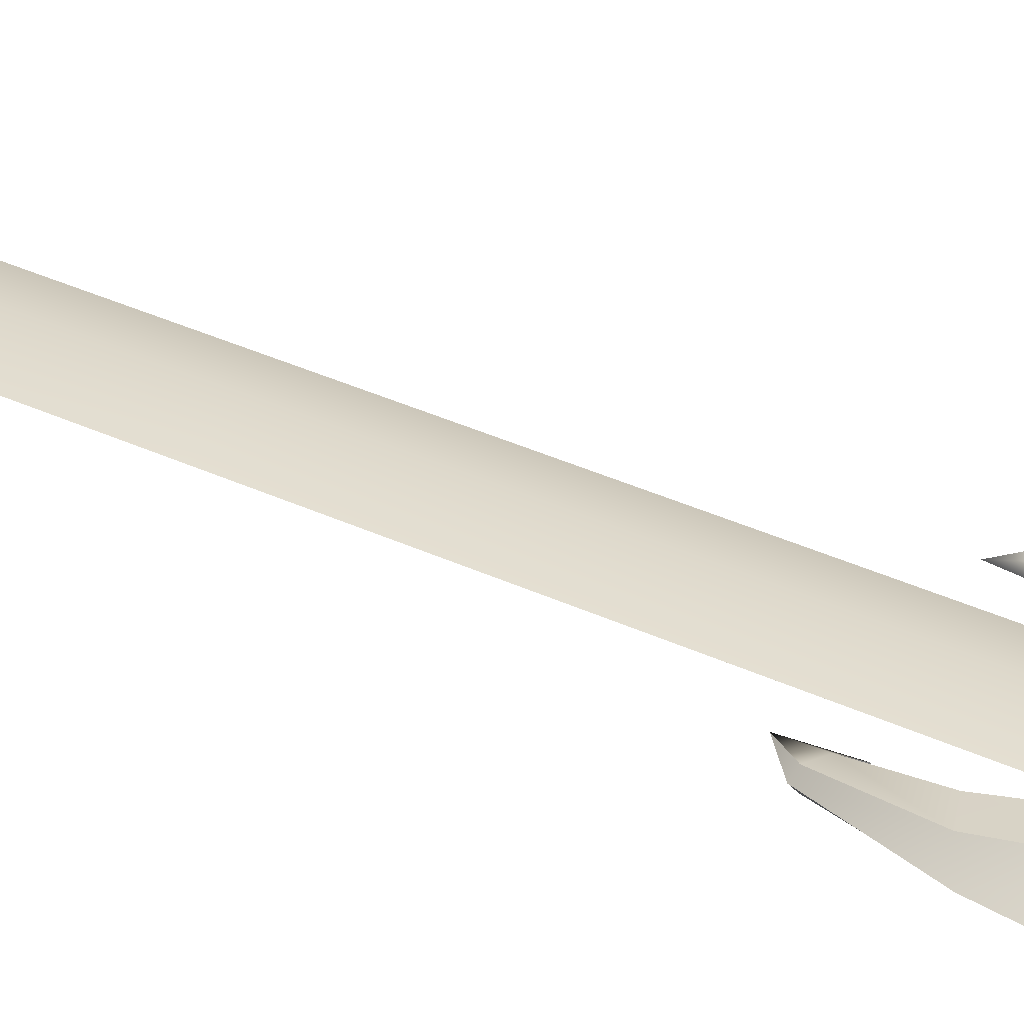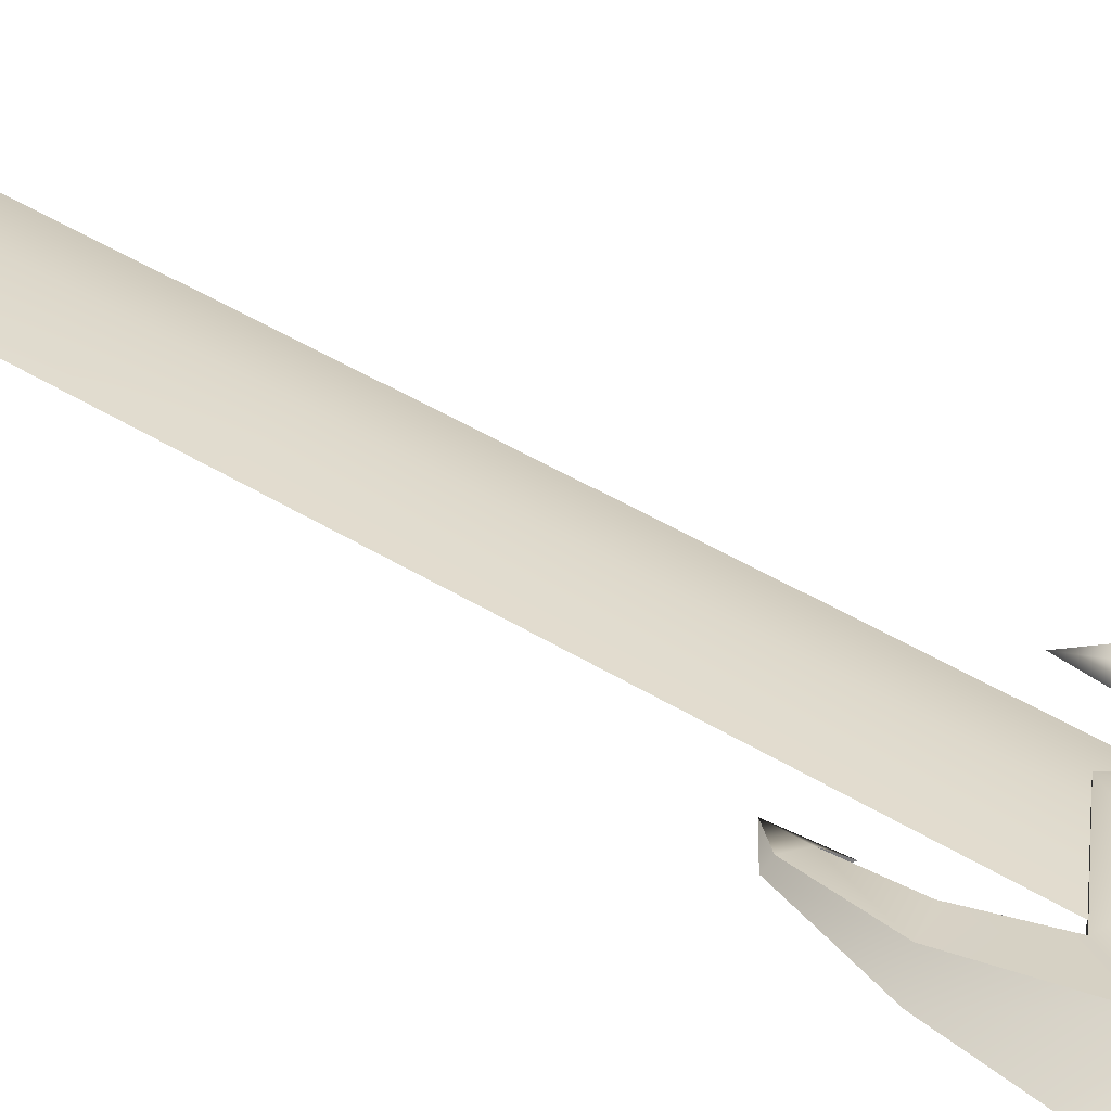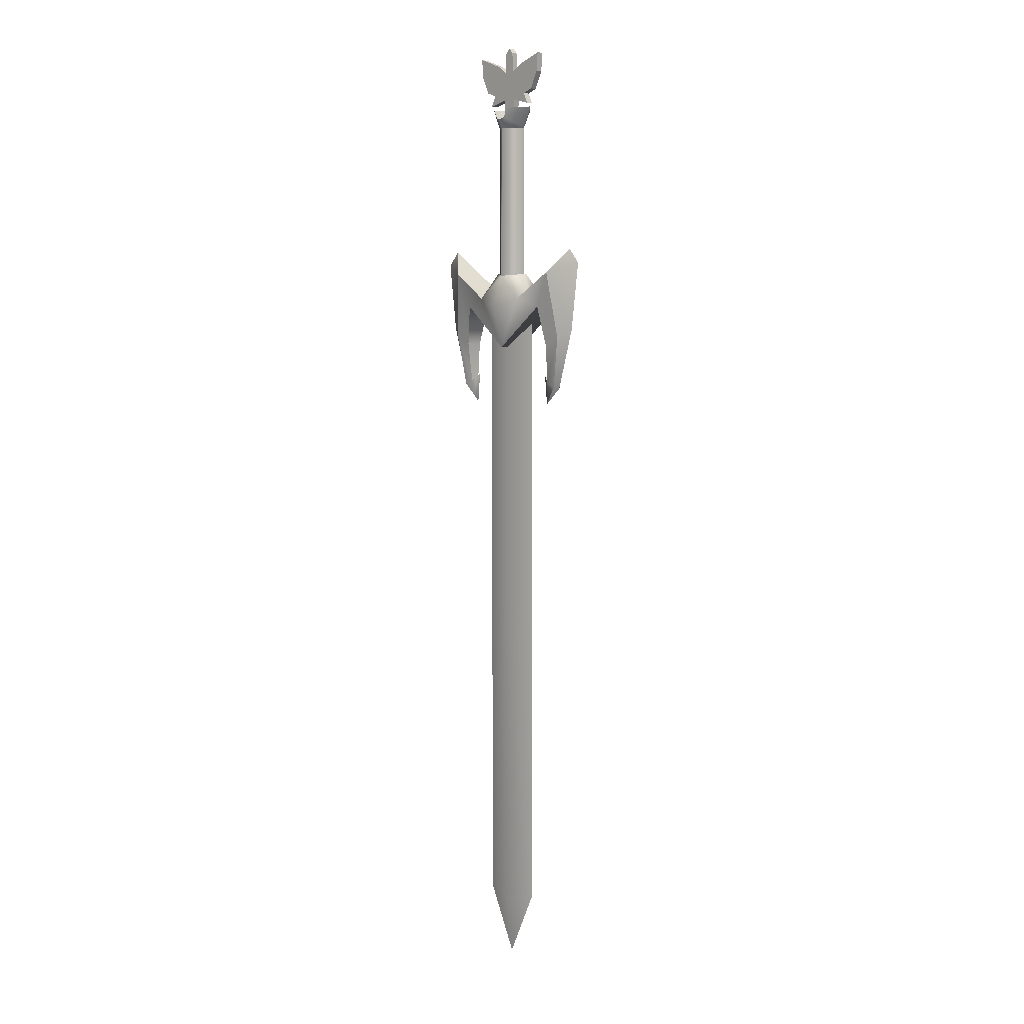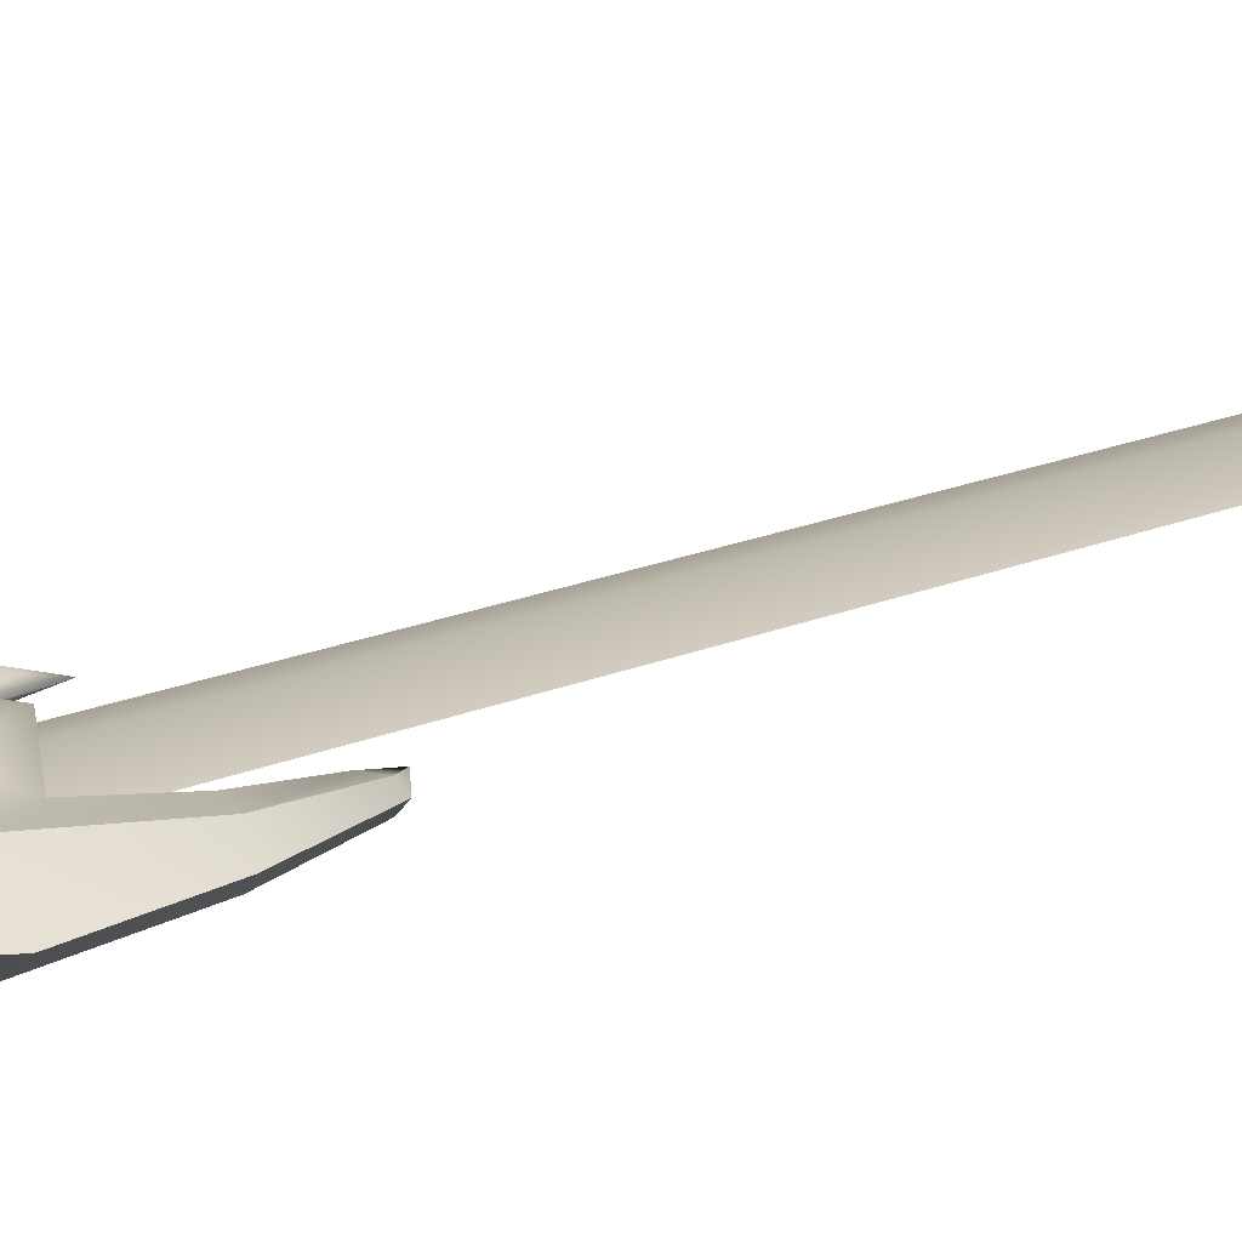
<metadata>
{"format":"obj","ext":"obj","renderer":"f3d","projection":"perspective","resolution":1024,"background":"white","views":[{"elev":31.2,"azim":124.9,"up":"+Z"},{"elev":31.4,"azim":134.2,"up":"+Z"},{"elev":6.4,"azim":-134.8,"up":"+Y"},{"elev":14.7,"azim":-135.9,"up":"+Z"}]}
</metadata>
<code>
g WEAPON_DINOFORCE_SWORD_00
v -7.879e-08 -0.9012 0.008305
v 0.03631 -0.4959 -1.525e-07
v 0.03635 -0.8905 -1.435e-07
v -4.336e-08 -0.4959 0.008305
v -8.486e-08 -0.9707 -1.471e-07
v 0.03635 -0.8905 -1.435e-07
v -4.336e-08 -0.4959 -0.008305
v -7.879e-08 -0.9012 -0.008305
v 0.03631 -0.4959 -1.525e-07
v -8.486e-08 -0.9707 -1.471e-07
v -4.336e-08 -0.4959 0.008305
v 0.03627 -0.1421 -1.615e-07
v 0.03631 -0.4959 -1.525e-07
v -1.242e-08 -0.1421 0.008305
v 0.03631 -0.4959 -1.525e-07
v -1.242e-08 -0.1421 -0.008305
v -4.336e-08 -0.4959 -0.008305
v 0.03627 -0.1421 -1.615e-07
v 0.03179 -0.117 -0.02293
v 0.07917 -0.08514 0.0195
v 0.03179 -0.117 0.02293
v 0.07917 -0.08514 -0.0195
v 0.06971 -0.1749 0.01019
v 0.06056 -0.1271 -0.01631
v 0.06056 -0.1271 0.01631
v 0.06797 -0.2217 0.005386
v 0.06797 -0.2217 -0.005386
v 0.06971 -0.1749 0.01019
v 0.06971 -0.1749 -0.01019
v 0.06056 -0.1271 -0.01631
v 0.08938 -0.1651 0.01019
v 0.06797 -0.2217 0.005386
v 0.06971 -0.1749 0.01019
v 0.07894 -0.2267 0.005386
v 0.06206 -0.2486 -7.702e-08
v 0.07917 -0.08514 0.0195
v 0.06056 -0.1271 0.01631
v 0.05877 -0.2134 -9.968e-08
v 0.03179 -0.117 0.02293
v -1.556e-08 -0.178 0.01839
v 0.06797 -0.2217 -0.005386
v 0.07894 -0.2267 -0.005386
v 0.08938 -0.1651 -0.01019
v -1.12e-08 -0.1281 0.03352
v -7.745e-09 -0.08859 0.01906
v 0.02501 -0.08598 -8.914e-08
v 0.08938 -0.1651 -0.01019
v 0.06971 -0.1749 -0.01019
v 0.07917 -0.08514 -0.0195
v 0.06056 -0.1271 -0.01631
v 0.03179 -0.117 -0.02293
v -1.556e-08 -0.178 -0.01839
v -1.12e-08 -0.1281 -0.03352
v -7.745e-09 -0.08859 -0.01906
v 0.02501 -0.08598 -8.914e-08
v 0.0832 -0.2285 -8.325e-08
v 0.08938 -0.1651 0.01019
v 0.1041 -0.1554 -8.624e-08
v 0.0832 -0.2285 -8.325e-08
v 0.07894 -0.2267 0.005386
v 0.06206 -0.2486 -7.702e-08
v 0.1041 -0.1554 -8.624e-08
v 0.07917 -0.08514 0.0195
v 0.1144 -0.07406 -8.961e-08
v 0.1004 -0.05674 -9.033e-08
v 0.06797 -0.2217 0.005386
v 0.05877 -0.2134 -9.968e-08
v 0.06797 -0.2217 -0.005386
v 0.06971 -0.1749 0.01019
v 0.06797 -0.2217 -0.005386
v 0.06971 -0.1749 -0.01019
v 0.0832 -0.2285 -8.325e-08
v 0.08938 -0.1651 -0.01019
v 0.07894 -0.2267 -0.005386
v 0.1041 -0.1554 -8.624e-08
v 0.07917 -0.08514 -0.0195
v 0.1144 -0.07406 -8.961e-08
v 0.1004 -0.05674 -9.033e-08
v 0.0832 -0.2285 -8.325e-08
v 0.08938 -0.1651 -0.01019
v 0.06206 -0.2486 -7.702e-08
v 0.0832 -0.2285 -8.325e-08
v 0.02501 -0.08598 -8.914e-08
v 0.03179 -0.117 -0.02293
v 0.03179 -0.117 0.02293
v -1.556e-08 -0.178 0.01839
v 0.06056 -0.1271 -0.01631
v -1.556e-08 -0.178 -0.01839
v 0.06056 -0.1271 0.01631
v -0.06056 -0.1271 -0.01631
v -0.06056 -0.1271 0.01631
v -1.556e-08 -0.178 -0.01839
v 0.07917 -0.08514 -0.0195
v 0.1004 -0.05674 -9.033e-08
v 0.07917 -0.08514 0.0195
v 0.006688 0.1069 0.02007
v 0.03227 0.1195 -1.41e-07
v 0.02123 0.09426 -1.598e-07
v 0.01043 0.1183 0.02209
v 8.24e-09 0.09426 0.01736
v 0.02123 0.09426 -1.598e-07
v 9.124e-09 0.1044 0.0234
v 0.006688 0.1069 -0.02007
v 8.24e-09 0.09426 -0.01736
v 9.124e-09 0.1044 -0.0234
v 0.03227 0.1195 -1.41e-07
v 0.01043 0.1183 -0.02209
v 0.02123 0.09426 -1.598e-07
v -7.745e-09 -0.08859 0.01906
v 0.02123 0.09426 -1.598e-07
v 0.02126 -0.09119 -1.748e-07
v 8.24e-09 0.09426 0.01736
v 8.24e-09 0.09426 -0.01736
v -7.745e-09 -0.08859 -0.01906
v -7.879e-08 -0.9012 0.008305
v -0.03631 -0.4959 -1.525e-07
v -4.336e-08 -0.4959 0.008305
v -0.03635 -0.8905 -1.435e-07
v -8.486e-08 -0.9707 -1.471e-07
v -0.03635 -0.8905 -1.435e-07
v -4.336e-08 -0.4959 -0.008305
v -0.03631 -0.4959 -1.525e-07
v -7.879e-08 -0.9012 -0.008305
v -8.486e-08 -0.9707 -1.471e-07
v -4.336e-08 -0.4959 0.008305
v -0.03627 -0.1421 -1.615e-07
v -1.242e-08 -0.1421 0.008305
v -0.03631 -0.4959 -1.525e-07
v -0.03631 -0.4959 -1.525e-07
v -1.242e-08 -0.1421 -0.008305
v -0.03627 -0.1421 -1.615e-07
v -4.336e-08 -0.4959 -0.008305
v -0.03179 -0.117 0.02293
v -0.07917 -0.08514 -0.0195
v -0.03179 -0.117 -0.02293
v -0.07917 -0.08514 0.0195
v -0.06971 -0.1749 0.01019
v -0.06056 -0.1271 -0.01631
v -0.06971 -0.1749 -0.01019
v -0.06971 -0.1749 0.01019
v -0.06056 -0.1271 0.01631
v -0.06056 -0.1271 -0.01631
v -0.06797 -0.2217 -0.005386
v -0.06797 -0.2217 0.005386
v -0.08938 -0.1651 0.01019
v -0.06797 -0.2217 0.005386
v -0.07894 -0.2267 0.005386
v -0.06971 -0.1749 0.01019
v -0.06206 -0.2486 -7.702e-08
v -0.07917 -0.08514 0.0195
v -0.06056 -0.1271 0.01631
v -0.05877 -0.2134 -9.968e-08
v -0.03179 -0.117 0.02293
v -1.556e-08 -0.178 0.01839
v -0.06797 -0.2217 -0.005386
v -0.07894 -0.2267 -0.005386
v -0.08938 -0.1651 -0.01019
v -1.12e-08 -0.1281 0.03352
v -7.745e-09 -0.08859 0.01906
v -0.02501 -0.08598 -8.914e-08
v -0.08938 -0.1651 -0.01019
v -0.06971 -0.1749 -0.01019
v -0.07917 -0.08514 -0.0195
v -0.06056 -0.1271 -0.01631
v -0.03179 -0.117 -0.02293
v -1.556e-08 -0.178 -0.01839
v -1.12e-08 -0.1281 -0.03352
v -7.745e-09 -0.08859 -0.01906
v -0.02501 -0.08598 -8.914e-08
v -0.0832 -0.2285 -8.325e-08
v -0.08938 -0.1651 0.01019
v -0.07894 -0.2267 0.005386
v -0.0832 -0.2285 -8.325e-08
v -0.1041 -0.1554 -8.624e-08
v -0.06206 -0.2486 -7.702e-08
v -0.1041 -0.1554 -8.624e-08
v -0.07917 -0.08514 0.0195
v -0.1144 -0.07406 -8.961e-08
v -0.1004 -0.05674 -9.033e-08
v -0.06797 -0.2217 0.005386
v -0.06797 -0.2217 -0.005386
v -0.05877 -0.2134 -9.968e-08
v -0.06971 -0.1749 0.01019
v -0.06971 -0.1749 -0.01019
v -0.06797 -0.2217 -0.005386
v -0.0832 -0.2285 -8.325e-08
v -0.08938 -0.1651 -0.01019
v -0.1041 -0.1554 -8.624e-08
v -0.07917 -0.08514 -0.0195
v -0.1144 -0.07406 -8.961e-08
v -0.08938 -0.1651 -0.01019
v -0.1004 -0.05674 -9.033e-08
v -0.0832 -0.2285 -8.325e-08
v -0.07894 -0.2267 -0.005386
v -0.0832 -0.2285 -8.325e-08
v -0.06206 -0.2486 -7.702e-08
v -0.02501 -0.08598 -8.914e-08
v -0.03179 -0.117 0.02293
v -0.03179 -0.117 -0.02293
v -0.07917 -0.08514 0.0195
v -0.1004 -0.05674 -9.033e-08
v -0.07917 -0.08514 -0.0195
v -0.006688 0.1069 0.02007
v -0.03227 0.1195 -1.41e-07
v -0.01043 0.1183 0.02209
v -0.02123 0.09426 -1.598e-07
v 8.24e-09 0.09426 0.01736
v 9.124e-09 0.1044 0.0234
v -0.02123 0.09426 -1.598e-07
v -0.006688 0.1069 -0.02007
v 8.24e-09 0.09426 -0.01736
v 9.124e-09 0.1044 -0.0234
v -0.03227 0.1195 -1.41e-07
v -0.02123 0.09426 -1.598e-07
v -0.01043 0.1183 -0.02209
v -7.745e-09 -0.08859 0.01906
v -0.02123 0.09426 -1.598e-07
v 8.24e-09 0.09426 0.01736
v -0.02126 -0.09119 -1.748e-07
v 8.24e-09 0.09426 -0.01736
v -7.745e-09 -0.08859 -0.01906
v 0.008639 0.1292 0.003857
v 0.01801 0.1716 0.003855
v 0.02539 0.136 0.003856
v 0.005713 0.163 0.003856
v 0.03139 0.1235 0.003855
v 0.03773 0.1407 0.003856
v 0.005921 0.1108 0.003857
v 1.716e-08 0.1924 0.003856
v 0.005311 0.1865 0.003856
v 0.04723 0.1608 0.003855
v 0.04911 0.1832 0.003855
v 6.314e-09 0.06837 0.003859
v 0.009101 0.08165 0.003858
v 0.00909 0.08165 -0.004445
v 0.005921 0.1108 0.003857
v 0.005911 0.1108 -0.004445
v 0.009101 0.08165 0.003858
v 0.005921 0.1108 0.003857
v 0.005911 0.1108 -0.004445
v 0.008639 0.1292 0.003857
v 0.008628 0.1292 -0.004445
v 0.005921 0.1108 0.003857
v 0.008628 0.1292 -0.004445
v 0.03139 0.1235 0.003855
v 0.03138 0.1235 -0.004445
v 0.008639 0.1292 0.003857
v 0.03138 0.1235 -0.004445
v 0.02539 0.136 0.003856
v 0.02538 0.136 -0.004445
v 0.03139 0.1235 0.003855
v 0.02538 0.136 -0.004445
v 0.03773 0.1407 0.003856
v 0.03772 0.1407 -0.004445
v 0.02539 0.136 0.003856
v 0.03772 0.1407 -0.004445
v 0.04723 0.1608 0.003855
v 0.04722 0.1608 -0.004445
v 0.03773 0.1407 0.003856
v 0.04723 0.1608 0.003855
v 0.04722 0.1608 -0.004445
v 0.04911 0.1832 0.003855
v 0.0491 0.1832 -0.004445
v 0.04723 0.1608 0.003855
v 0.0491 0.1832 -0.004445
v 0.01801 0.1716 0.003855
v 0.018 0.1716 -0.004445
v 0.04911 0.1832 0.003855
v 0.018 0.1716 -0.004445
v 0.005713 0.163 0.003856
v 0.005702 0.163 -0.004445
v 0.01801 0.1716 0.003855
v 0.005702 0.163 -0.004445
v 0.005311 0.1865 0.003856
v 0.0053 0.1865 -0.004445
v 0.005713 0.163 0.003856
v 0.0053 0.1865 -0.004445
v 1.716e-08 0.1924 0.003856
v 1.643e-08 0.1924 -0.004445
v 0.005311 0.1865 0.003856
v 0.008628 0.1292 -0.004445
v 0.018 0.1716 -0.004445
v 0.005702 0.163 -0.004445
v 0.02538 0.136 -0.004445
v 0.03138 0.1235 -0.004445
v 0.03772 0.1407 -0.004445
v 0.04722 0.1608 -0.004445
v 0.0491 0.1832 -0.004445
v 0.005911 0.1108 -0.004445
v 1.643e-08 0.1924 -0.004445
v 0.0053 0.1865 -0.004445
v 5.588e-09 0.06836 -0.004445
v 0.00909 0.08165 -0.004445
v -0.008639 0.1292 0.003857
v -0.01801 0.1716 0.003855
v -0.005713 0.163 0.003856
v -0.02539 0.136 0.003856
v -0.03139 0.1235 0.003855
v -0.03773 0.1407 0.003856
v -0.005921 0.1108 0.003857
v 1.716e-08 0.1924 0.003856
v -0.005311 0.1865 0.003856
v -0.04723 0.1608 0.003855
v -0.04911 0.1832 0.003855
v 6.314e-09 0.06837 0.003859
v -0.009101 0.08165 0.003858
v -0.00909 0.08165 -0.004445
v -0.005921 0.1108 0.003857
v -0.009101 0.08165 0.003858
v -0.005911 0.1108 -0.004445
v -0.005921 0.1108 0.003857
v -0.005911 0.1108 -0.004445
v -0.008639 0.1292 0.003857
v -0.005921 0.1108 0.003857
v -0.008628 0.1292 -0.004445
v -0.008628 0.1292 -0.004445
v -0.03139 0.1235 0.003855
v -0.008639 0.1292 0.003857
v -0.03138 0.1235 -0.004445
v -0.03138 0.1235 -0.004445
v -0.02539 0.136 0.003856
v -0.03139 0.1235 0.003855
v -0.02538 0.136 -0.004445
v -0.02538 0.136 -0.004445
v -0.03773 0.1407 0.003856
v -0.02539 0.136 0.003856
v -0.03772 0.1407 -0.004445
v -0.03772 0.1407 -0.004445
v -0.04723 0.1608 0.003855
v -0.03773 0.1407 0.003856
v -0.04722 0.1608 -0.004445
v -0.04723 0.1608 0.003855
v -0.04722 0.1608 -0.004445
v -0.04911 0.1832 0.003855
v -0.04723 0.1608 0.003855
v -0.0491 0.1832 -0.004445
v -0.0491 0.1832 -0.004445
v -0.01801 0.1716 0.003855
v -0.04911 0.1832 0.003855
v -0.018 0.1716 -0.004445
v -0.018 0.1716 -0.004445
v -0.005713 0.163 0.003856
v -0.01801 0.1716 0.003855
v -0.005702 0.163 -0.004445
v -0.005702 0.163 -0.004445
v -0.005311 0.1865 0.003856
v -0.005713 0.163 0.003856
v -0.0053 0.1865 -0.004445
v -0.0053 0.1865 -0.004445
v 1.716e-08 0.1924 0.003856
v -0.005311 0.1865 0.003856
v 1.643e-08 0.1924 -0.004445
v -0.008628 0.1292 -0.004445
v -0.018 0.1716 -0.004445
v -0.02538 0.136 -0.004445
v -0.005702 0.163 -0.004445
v -0.03138 0.1235 -0.004445
v -0.03772 0.1407 -0.004445
v -0.04722 0.1608 -0.004445
v -0.0491 0.1832 -0.004445
v -0.005911 0.1108 -0.004445
v 1.643e-08 0.1924 -0.004445
v -0.0053 0.1865 -0.004445
v 5.588e-09 0.06836 -0.004445
v -0.00909 0.08165 -0.004445
g WEAPON_DINOFORCE_SWORD_00_0
f 3 2 1
f 2 4 1
f 1 5 3
f 8 7 6
f 7 9 6
f 10 8 6
f 13 12 11
f 12 14 11
f 17 16 15
f 16 18 15
f 21 20 19
f 20 22 19
f 25 24 23
f 27 26 23
f 30 29 28
f 33 32 31
f 32 34 31
f 34 32 35
f 33 31 36
f 37 33 36
f 38 35 32
f 36 39 37
f 39 40 37
f 35 38 41
f 35 41 42
f 42 41 43
f 39 44 40
f 39 45 44
f 46 45 39
f 41 48 47
f 47 48 49
f 48 50 49
f 51 49 50
f 52 51 50
f 53 51 52
f 53 54 51
f 54 55 51
f 58 57 56
f 57 60 59
f 61 56 60
f 63 57 62
f 64 63 62
f 64 65 63
f 68 67 66
f 71 70 69
f 74 73 72
f 73 76 75
f 76 77 75
f 76 78 77
f 80 75 79
f 82 81 74
f 85 84 83
f 88 87 86
f 87 89 86
f 91 90 86
f 90 92 86
f 95 94 93
f 98 97 96
f 97 99 96
f 101 96 100
f 96 102 100
f 101 104 103
f 104 105 103
f 107 106 103
f 106 108 103
f 111 110 109
f 110 112 109
f 113 110 111
f 114 113 111
f 117 116 115
f 116 118 115
f 119 115 118
f 122 121 120
f 121 123 120
f 123 124 120
f 127 126 125
f 126 128 125
f 131 130 129
f 130 132 129
f 135 134 133
f 134 136 133
f 139 138 137
f 142 141 140
f 144 143 140
f 147 146 145
f 146 148 145
f 149 146 147
f 145 148 150
f 148 151 150
f 149 152 146
f 153 150 151
f 154 153 151
f 152 149 155
f 156 155 149
f 155 156 157
f 158 153 154
f 159 153 158
f 159 160 153
f 162 155 161
f 162 161 163
f 164 162 163
f 163 165 164
f 165 166 164
f 165 167 166
f 168 167 165
f 169 168 165
f 172 171 170
f 171 174 173
f 173 175 172
f 171 177 176
f 177 178 176
f 179 178 177
f 182 181 180
f 185 184 183
f 188 187 186
f 190 189 188
f 189 191 188
f 192 189 190
f 191 194 193
f 196 195 194
f 199 198 197
f 202 201 200
f 205 204 203
f 204 206 203
f 208 203 207
f 203 209 207
f 211 209 210
f 212 211 210
f 214 213 210
f 213 215 210
f 218 217 216
f 217 219 216
f 217 220 219
f 220 221 219
f 224 223 222
f 223 225 222
f 226 224 222
f 227 223 224
f 222 225 228
f 225 229 228
f 230 229 225
f 231 223 227
f 231 232 223
f 229 233 228
f 234 228 233
f 237 236 235
f 239 238 235
f 242 241 240
f 241 243 240
f 246 245 244
f 245 247 244
f 250 249 248
f 249 251 248
f 254 253 252
f 253 255 252
f 258 257 256
f 260 259 256
f 263 262 261
f 262 264 261
f 267 266 265
f 266 268 265
f 271 270 269
f 270 272 269
f 275 274 273
f 274 276 273
f 279 278 277
f 278 280 277
f 283 282 281
f 282 284 281
f 284 285 281
f 282 286 284
f 287 286 282
f 288 287 282
f 283 281 289
f 290 283 289
f 290 291 283
f 292 290 289
f 289 293 292
f 296 295 294
f 295 297 294
f 297 298 294
f 295 299 297
f 296 294 300
f 301 296 300
f 301 302 296
f 295 303 299
f 304 303 295
f 305 301 300
f 300 306 305
f 309 308 307
f 311 310 307
f 314 313 312
f 313 315 312
f 318 317 316
f 317 319 316
f 322 321 320
f 321 323 320
f 326 325 324
f 325 327 324
f 330 329 328
f 332 331 328
f 335 334 333
f 334 336 333
f 339 338 337
f 338 340 337
f 343 342 341
f 342 344 341
f 347 346 345
f 346 348 345
f 351 350 349
f 350 352 349
f 355 354 353
f 354 356 353
f 357 355 353
f 358 354 355
f 358 359 354
f 359 360 354
f 353 356 361
f 356 362 361
f 363 362 356
f 362 364 361
f 365 361 364

</code>
